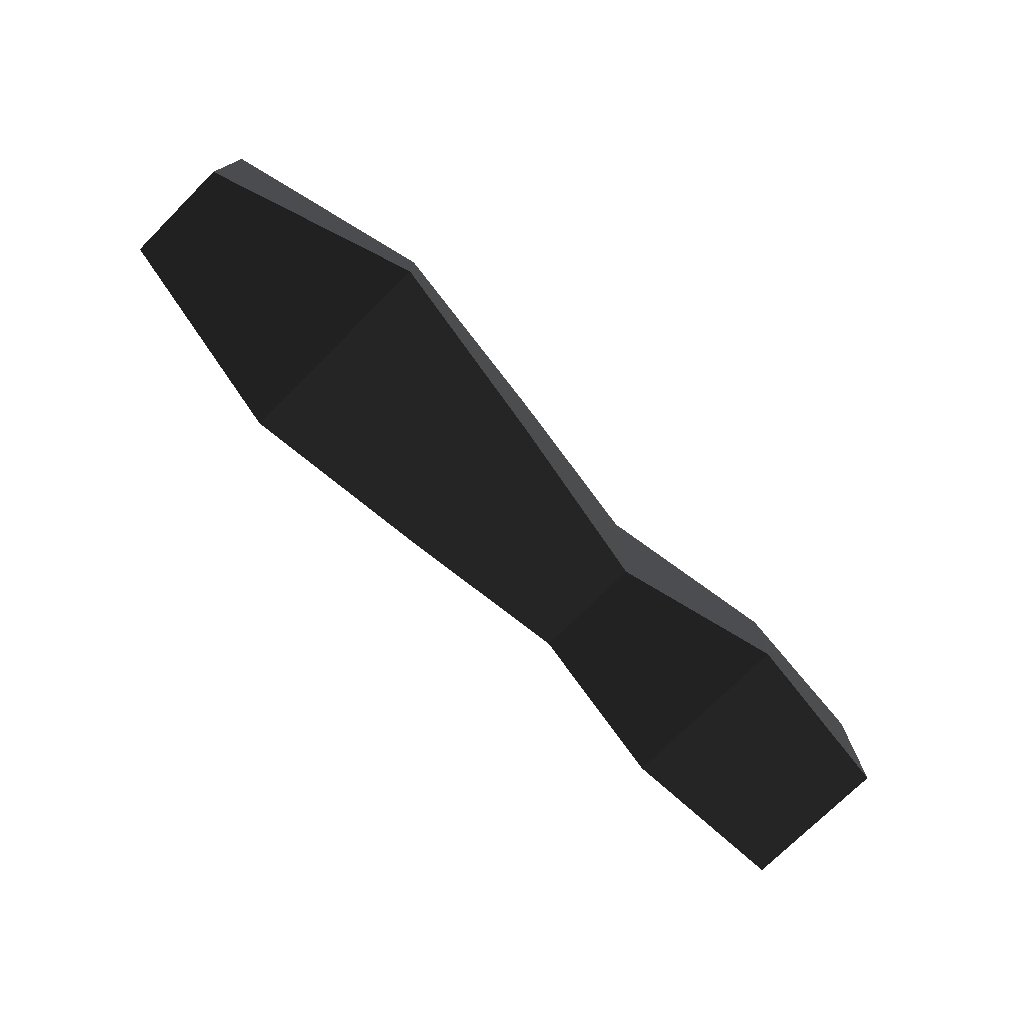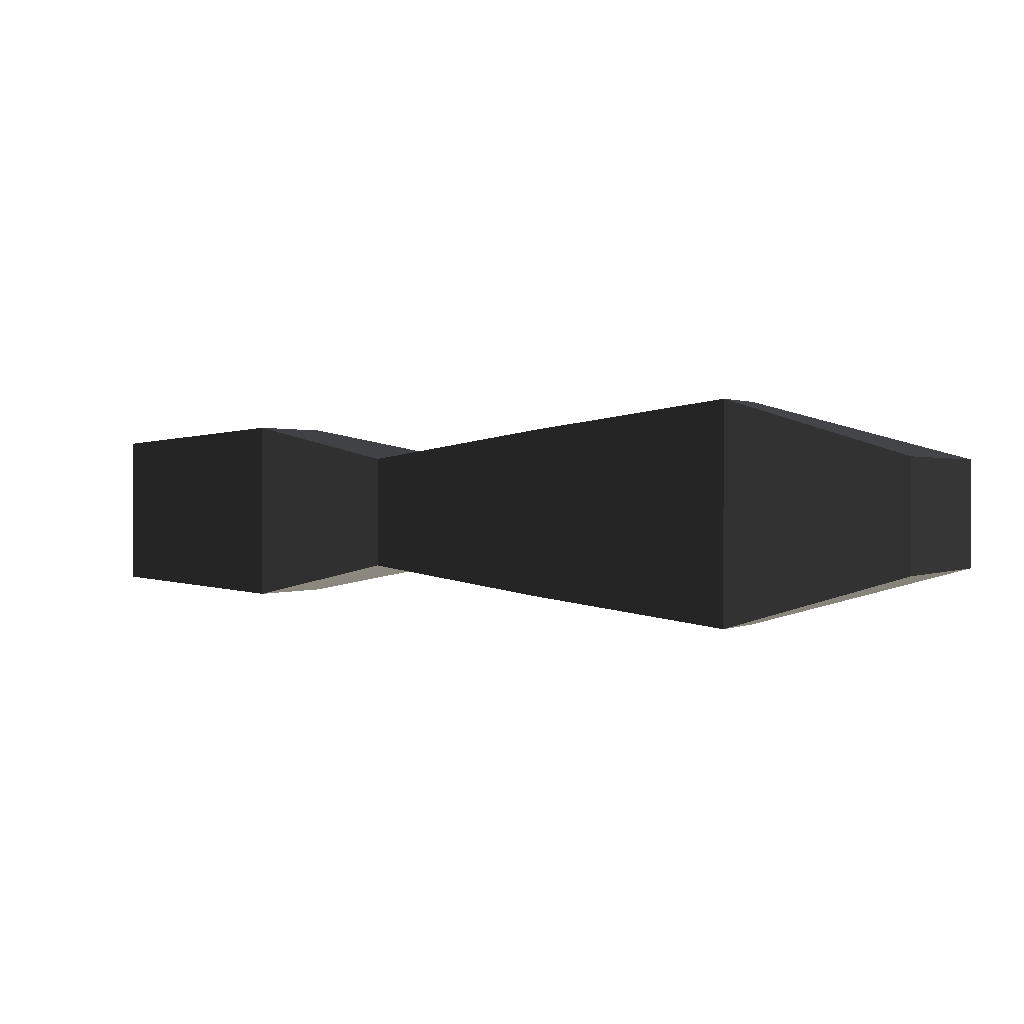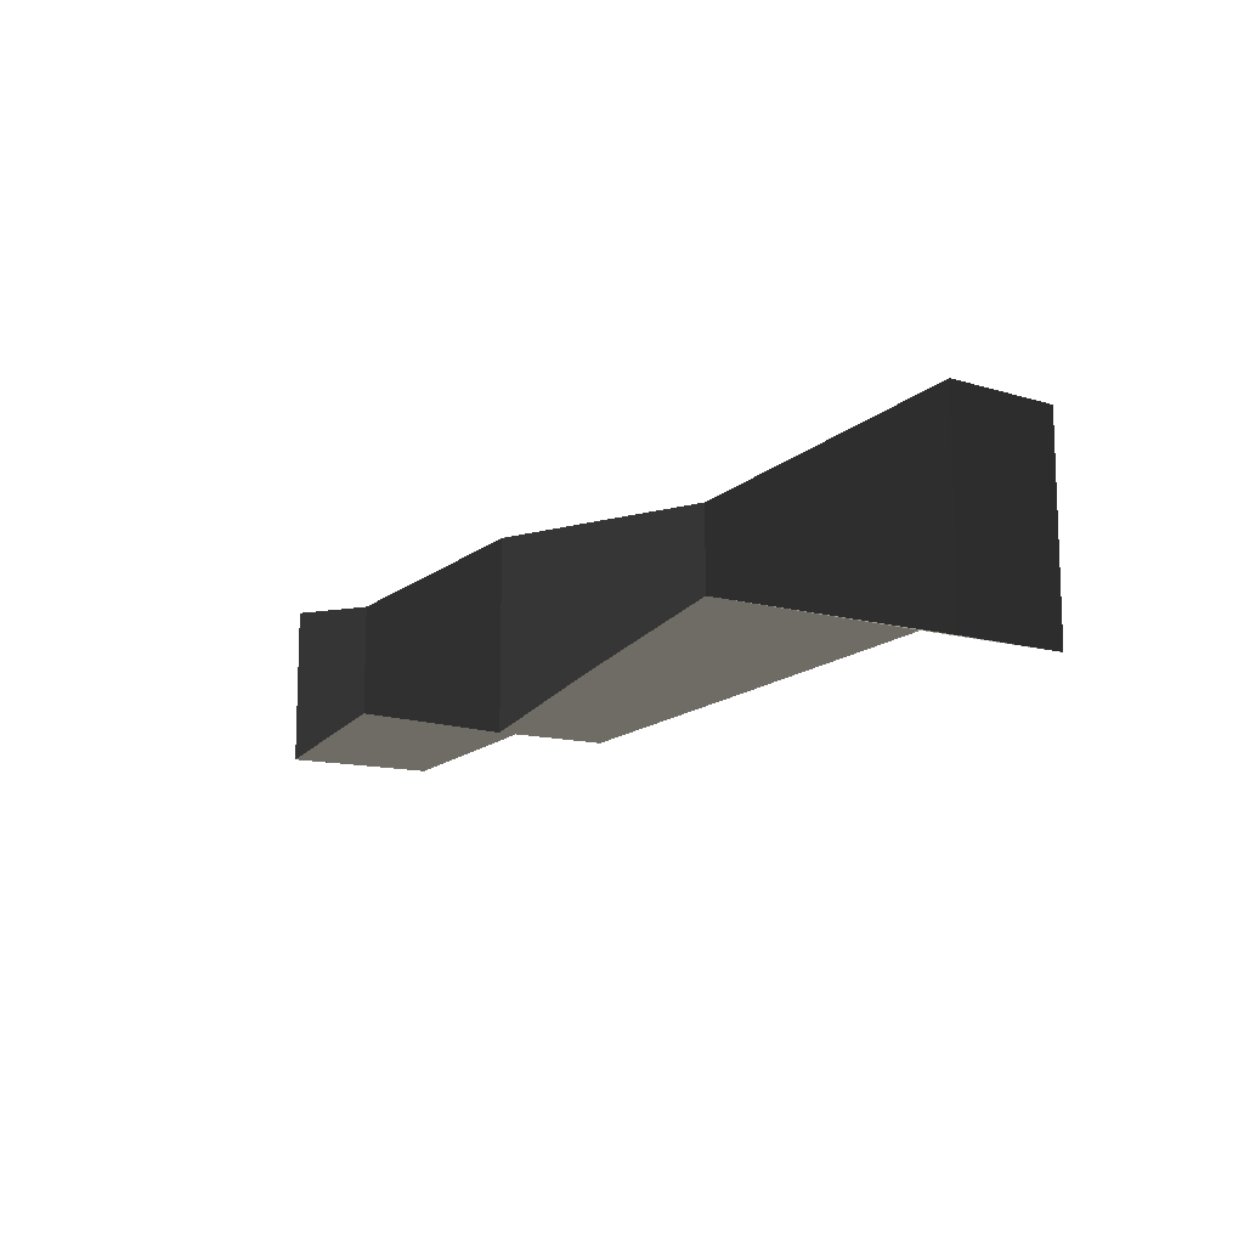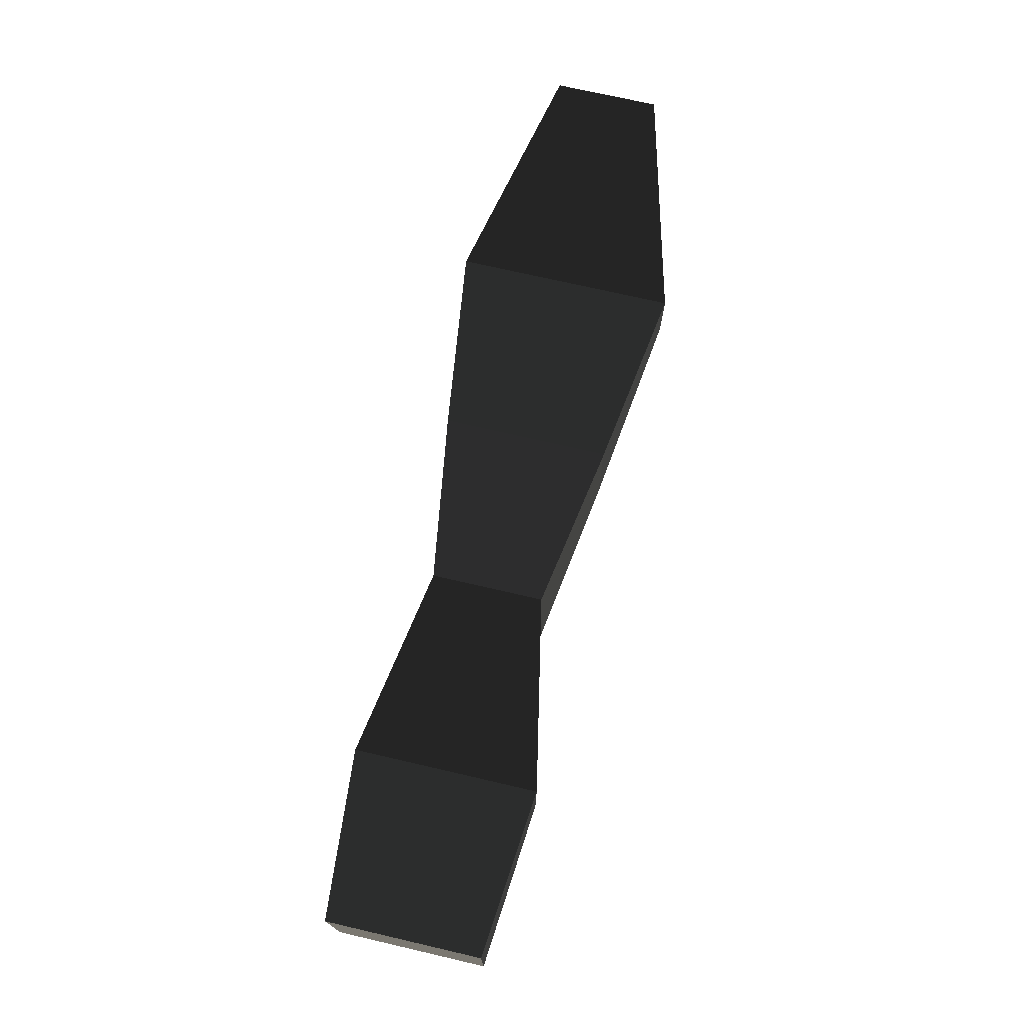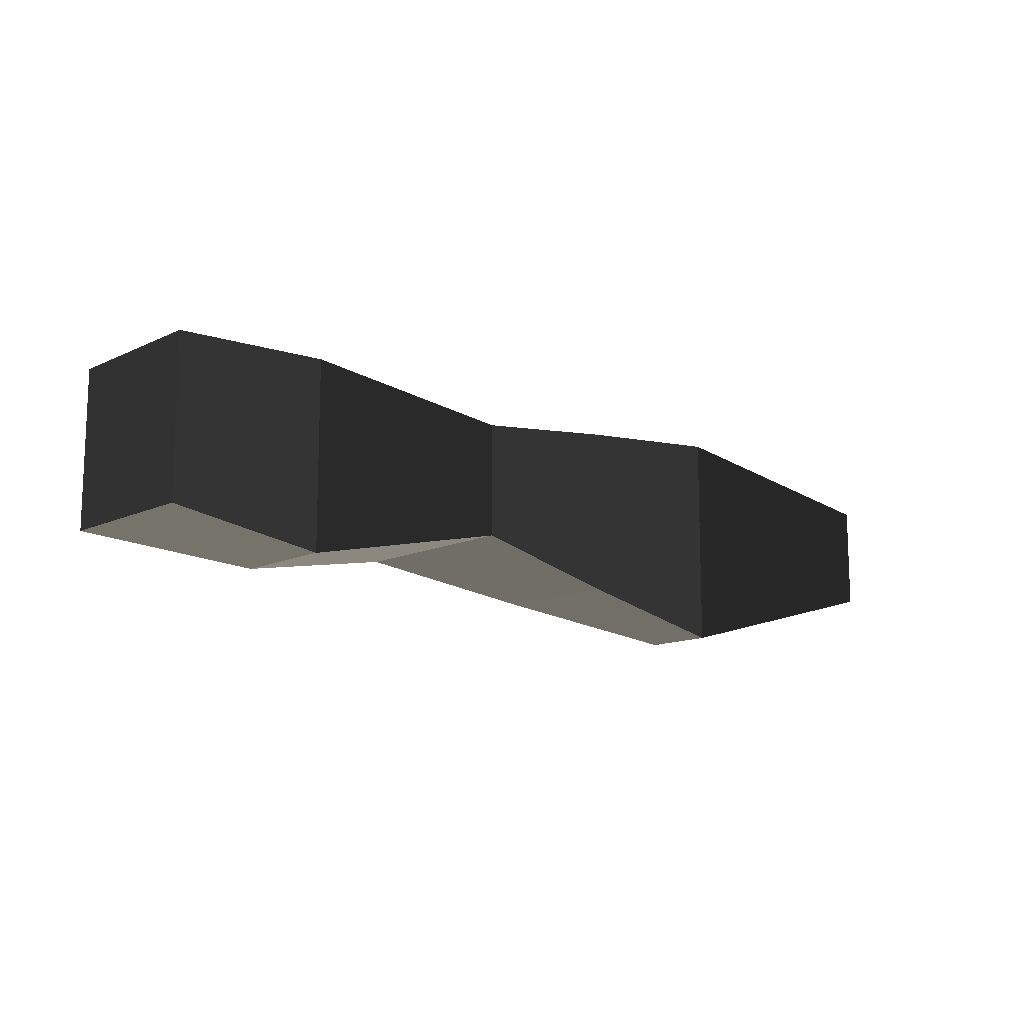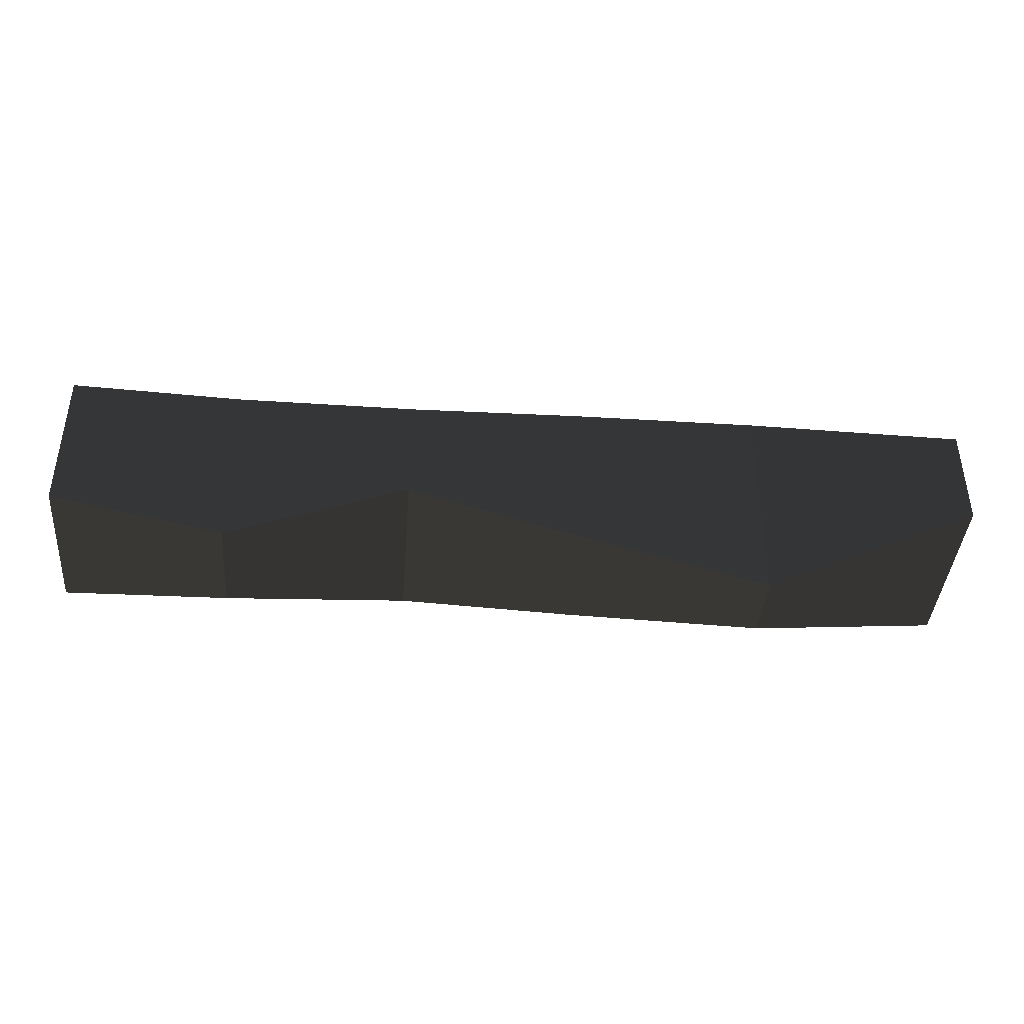
<metadata>
{"format":"obj","ext":"obj","renderer":"f3d","projection":"perspective","resolution":1024,"background":"white","views":[{"elev":-74.8,"azim":-45.2,"up":"+Z"},{"elev":0.7,"azim":-149.5,"up":"+Y"},{"elev":-11.6,"azim":-126.2,"up":"+Z"},{"elev":72.7,"azim":103.0,"up":"+Z"},{"elev":-12.9,"azim":137.2,"up":"+Y"},{"elev":-40.9,"azim":175.5,"up":"+Y"}]}
</metadata>
<code>
g default
v 0 -0.3447 -0.6022
v 0 -0.3447 0.6022
v 0 0.3447 0.6022
v 0 -0.3447 -0.6022
v 0 0.3447 0.6022
v 0 0.3447 -0.6022
v 0 -0.3447 -0.6022
v 1.329 -0.7268 -0.2366
v 0 -0.3447 0.6022
v 0 -0.3447 0.6022
v 1.329 -0.7268 -0.2366
v 1.329 -0.7268 0.2366
v 0 -0.3447 0.6022
v 1.329 -0.7268 0.2366
v 0 0.3447 0.6022
v 0 0.3447 0.6022
v 1.329 -0.7268 0.2366
v 1.329 0.7268 0.2366
v 0 0.3447 0.6022
v 1.329 0.7268 0.2366
v 0 0.3447 -0.6022
v 0 0.3447 -0.6022
v 1.329 0.7268 0.2366
v 1.329 0.7268 -0.2366
v 0 0.3447 -0.6022
v 1.329 0.7268 -0.2366
v 0 -0.3447 -0.6022
v 0 -0.3447 -0.6022
v 1.329 0.7268 -0.2366
v 1.329 -0.7268 -0.2366
v 1.329 -0.7268 -0.2366
v 2.602 -0.5461 -0.4192
v 1.329 -0.7268 0.2366
v 1.329 -0.7268 0.2366
v 2.602 -0.5461 -0.4192
v 2.602 -0.5461 0.4192
v 1.329 -0.7268 0.2366
v 2.602 -0.5461 0.4192
v 1.329 0.7268 0.2366
v 1.329 0.7268 0.2366
v 2.602 -0.5461 0.4192
v 2.602 0.5461 0.4192
v 1.329 0.7268 0.2366
v 2.602 0.5461 0.4192
v 1.329 0.7268 -0.2366
v 1.329 0.7268 -0.2366
v 2.602 0.5461 0.4192
v 2.602 0.5461 -0.4192
v 1.329 0.7268 -0.2366
v 2.602 0.5461 -0.4192
v 1.329 -0.7268 -0.2366
v 1.329 -0.7268 -0.2366
v 2.602 0.5461 -0.4192
v 2.602 -0.5461 -0.4192
v 2.602 -0.5461 -0.4192
v 3.735 -0.363 -0.5868
v 2.602 -0.5461 0.4192
v 2.602 -0.5461 0.4192
v 3.735 -0.363 -0.5868
v 3.735 -0.363 0.5868
v 2.602 -0.5461 0.4192
v 3.735 -0.363 0.5868
v 2.602 0.5461 0.4192
v 2.602 0.5461 0.4192
v 3.735 -0.363 0.5868
v 3.735 0.363 0.5868
v 2.602 0.5461 0.4192
v 3.735 0.363 0.5868
v 2.602 0.5461 -0.4192
v 2.602 0.5461 -0.4192
v 3.735 0.363 0.5868
v 3.735 0.363 -0.5868
v 2.602 0.5461 -0.4192
v 3.735 0.363 -0.5868
v 2.602 -0.5461 -0.4192
v 2.602 -0.5461 -0.4192
v 3.735 0.363 -0.5868
v 3.735 -0.363 -0.5868
v 3.735 -0.363 -0.5868
v 4.927 -0.605 -0.3415
v 3.735 -0.363 0.5868
v 3.735 -0.363 0.5868
v 4.927 -0.605 -0.3415
v 4.927 -0.605 0.3415
v 3.735 -0.363 0.5868
v 4.927 -0.605 0.3415
v 3.735 0.363 0.5868
v 3.735 0.363 0.5868
v 4.927 -0.605 0.3415
v 4.927 0.605 0.3415
v 3.735 0.363 0.5868
v 4.927 0.605 0.3415
v 3.735 0.363 -0.5868
v 3.735 0.363 -0.5868
v 4.927 0.605 0.3415
v 4.927 0.605 -0.3415
v 3.735 0.363 -0.5868
v 4.927 0.605 -0.3415
v 3.735 -0.363 -0.5868
v 3.735 -0.363 -0.5868
v 4.927 0.605 -0.3415
v 4.927 -0.605 -0.3415
v 4.927 -0.605 -0.3415
v 6.032 -0.5 -0.5
v 4.927 -0.605 0.3415
v 4.927 -0.605 0.3415
v 6.032 -0.5 -0.5
v 6.032 -0.5 0.5
v 4.927 -0.605 0.3415
v 6.032 -0.5 0.5
v 4.927 0.605 0.3415
v 4.927 0.605 0.3415
v 6.032 -0.5 0.5
v 6.032 0.5 0.5
v 4.927 0.605 0.3415
v 6.032 0.5 0.5
v 4.927 0.605 -0.3415
v 4.927 0.605 -0.3415
v 6.032 0.5 0.5
v 6.032 0.5 -0.5
v 4.927 0.605 -0.3415
v 6.032 0.5 -0.5
v 4.927 -0.605 -0.3415
v 4.927 -0.605 -0.3415
v 6.032 0.5 -0.5
v 6.032 -0.5 -0.5
v 6.032 -0.5 -0.5
v 6.032 0.5 0.5
v 6.032 -0.5 0.5
v 6.032 -0.5 -0.5
v 6.032 0.5 -0.5
v 6.032 0.5 0.5
g Segmented Bar
f 1 2 3
f 4 5 6
f 7 8 9
f 10 11 12
f 13 14 15
f 16 17 18
f 19 20 21
f 22 23 24
f 25 26 27
f 28 29 30
f 31 32 33
f 34 35 36
f 37 38 39
f 40 41 42
f 43 44 45
f 46 47 48
f 49 50 51
f 52 53 54
f 55 56 57
f 58 59 60
f 61 62 63
f 64 65 66
f 67 68 69
f 70 71 72
f 73 74 75
f 76 77 78
f 79 80 81
f 82 83 84
f 85 86 87
f 88 89 90
f 91 92 93
f 94 95 96
f 97 98 99
f 100 101 102
f 103 104 105
f 106 107 108
f 109 110 111
f 112 113 114
f 115 116 117
f 118 119 120
f 121 122 123
f 124 125 126
f 127 128 129
f 130 131 132

</code>
